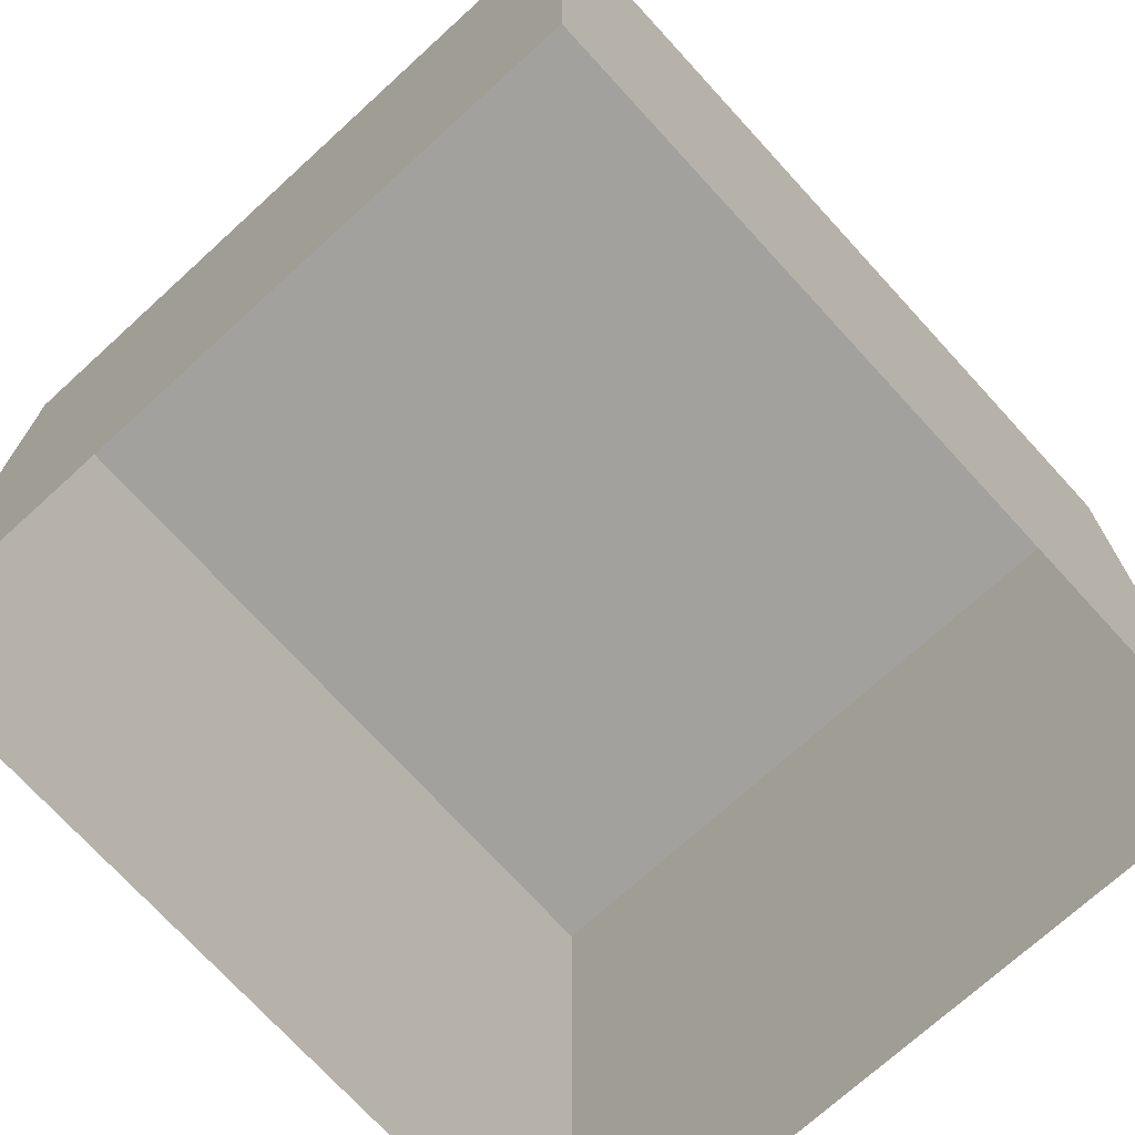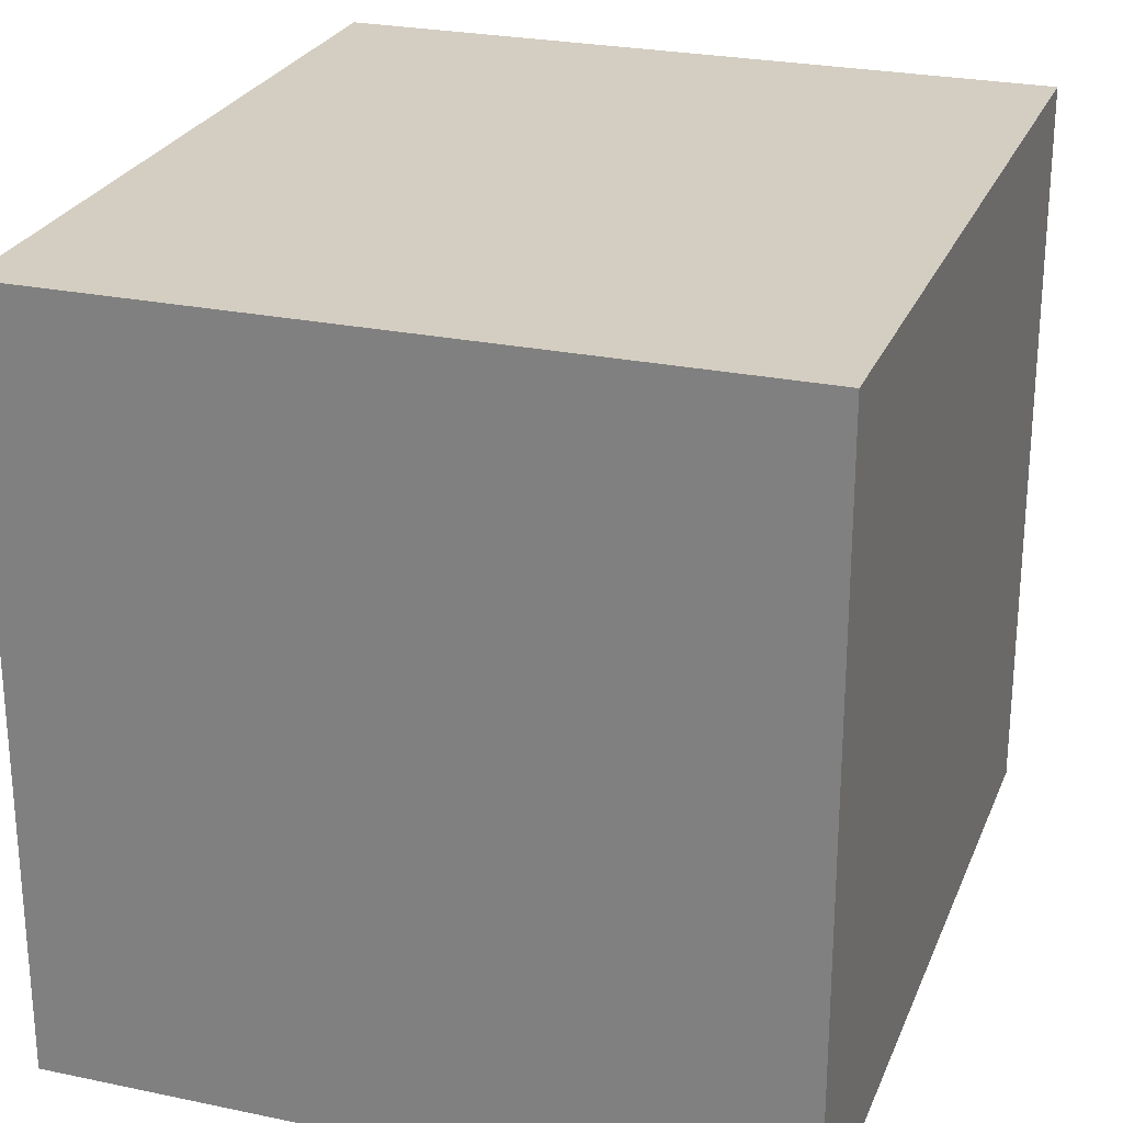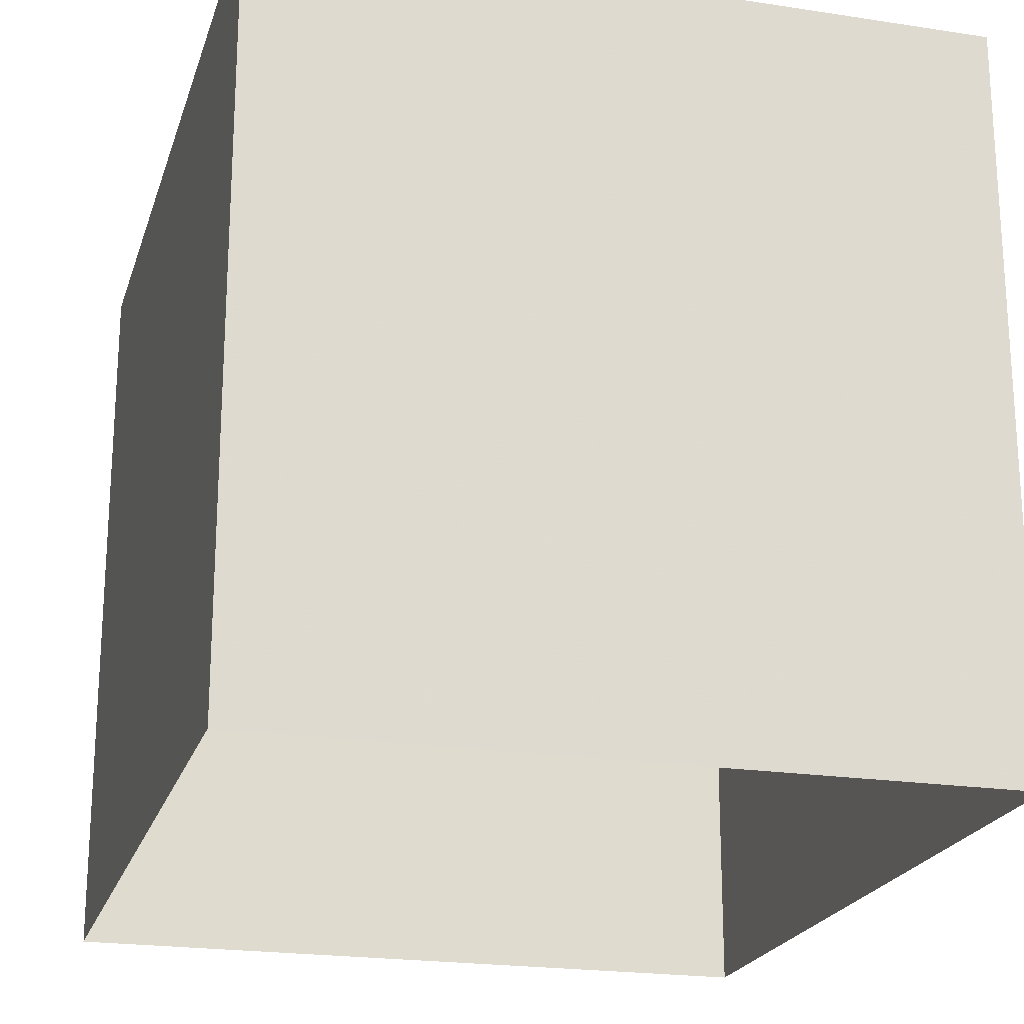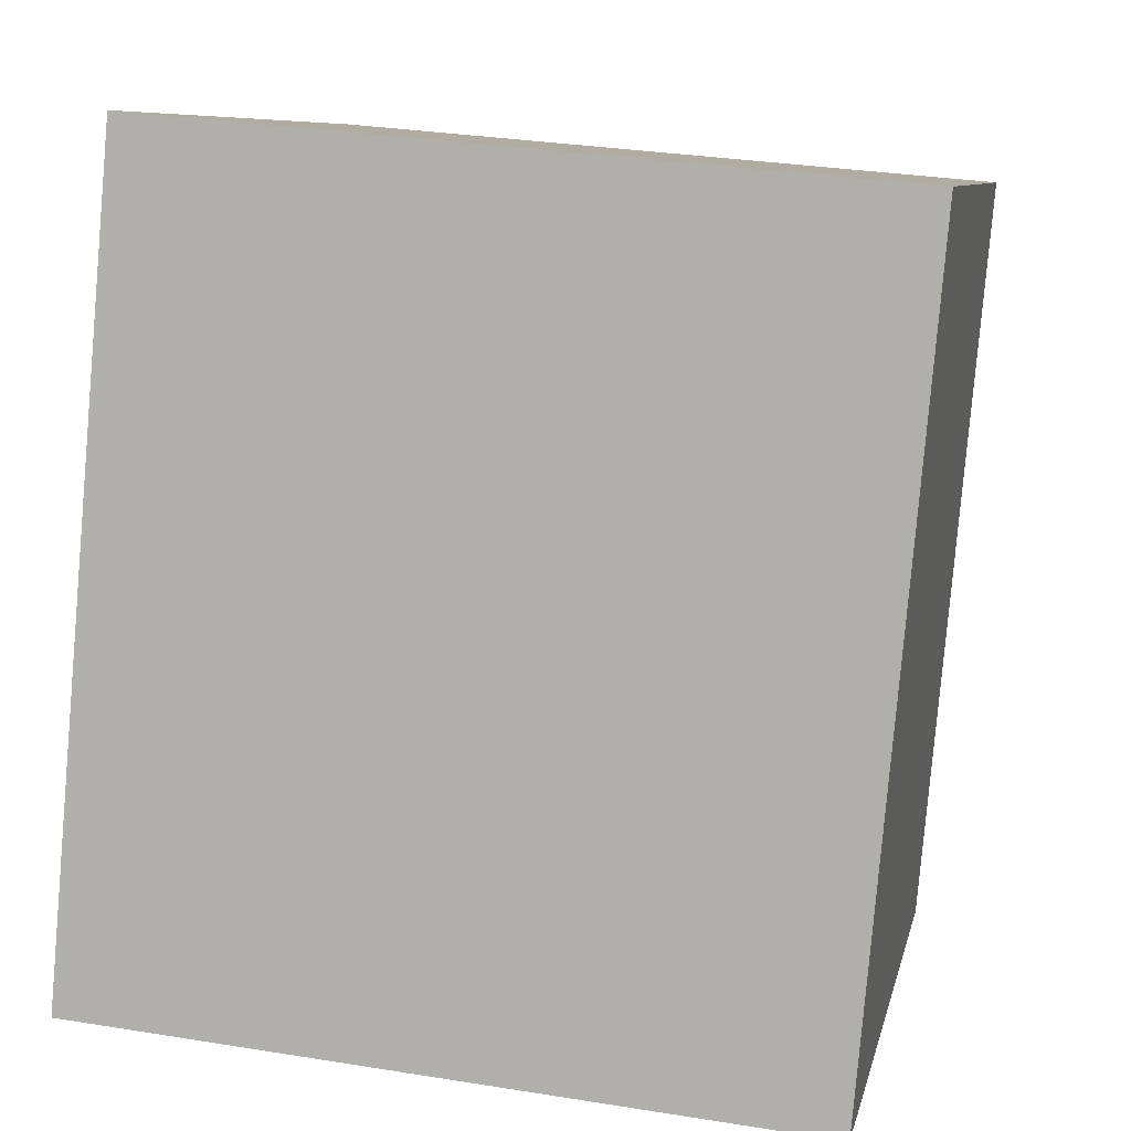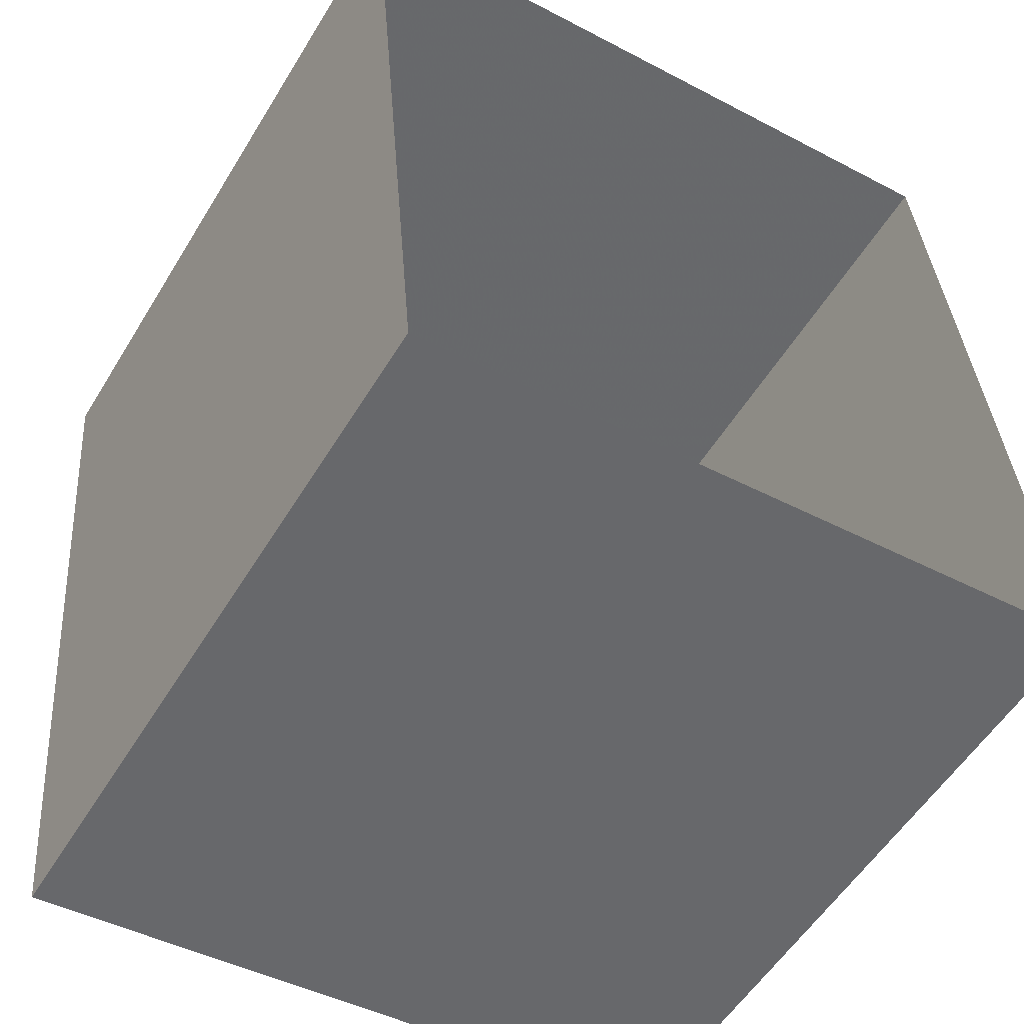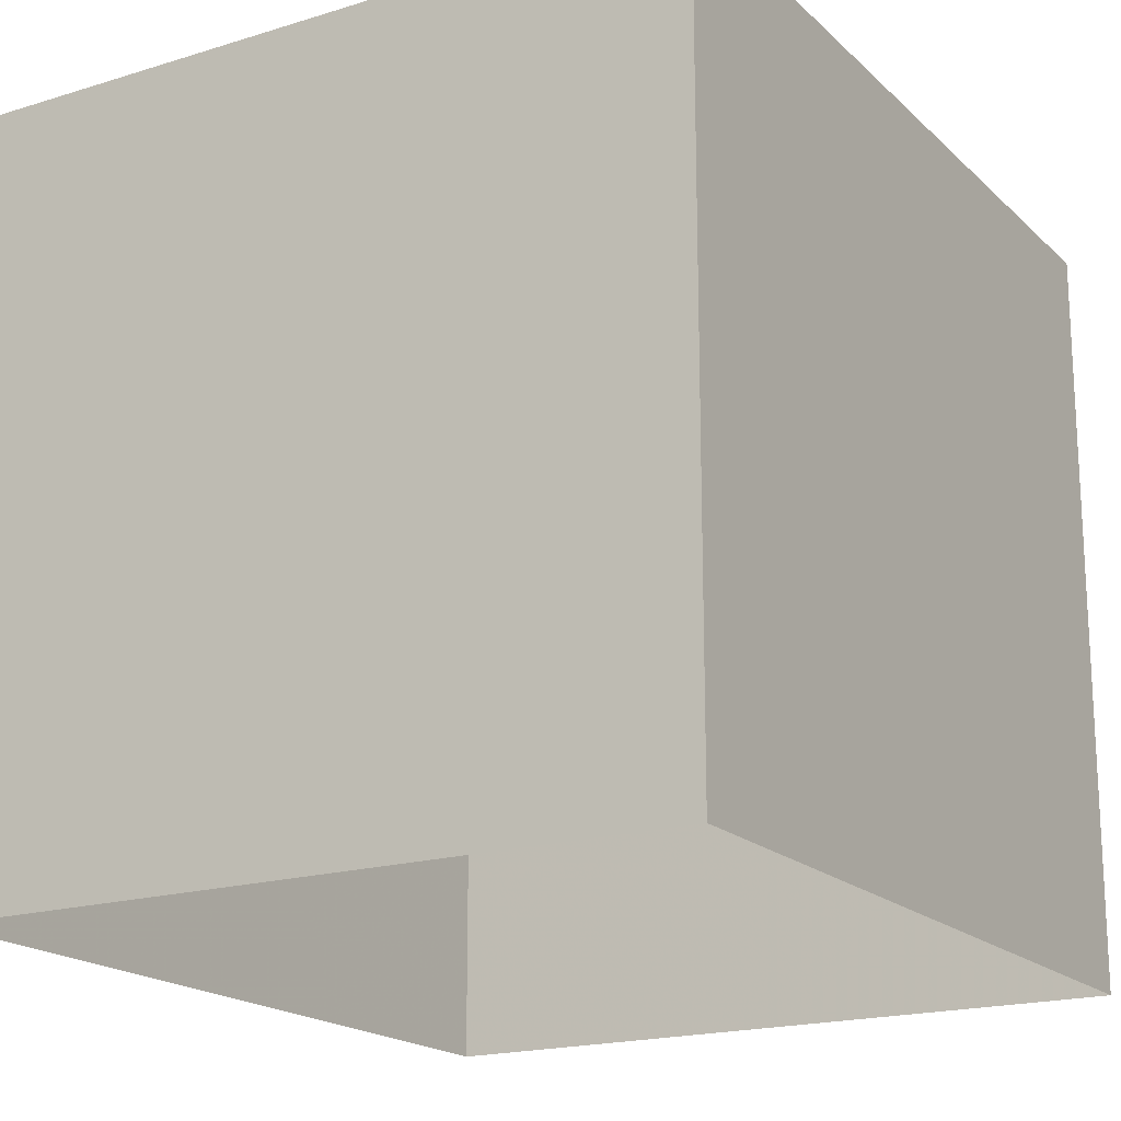
<metadata>
{"format":"obj","ext":"obj","renderer":"f3d","projection":"perspective","resolution":1024,"background":"white","views":[{"elev":-72.1,"azim":-142.7,"up":"+Z"},{"elev":25.3,"azim":-166.6,"up":"+Z"},{"elev":-21.4,"azim":-20.5,"up":"+Z"},{"elev":8.2,"azim":11.6,"up":"+Y"},{"elev":-54.9,"azim":149.0,"up":"+Y"},{"elev":-18.5,"azim":25.8,"up":"+Z"}]}
</metadata>
<code>
v -8.944e+04 -9.993e+04 2.75
v -8.943e+04 -9.993e+04 2.75
v -8.944e+04 -9.993e+04 2.75
v -8.943e+04 -9.993e+04 2.75
v -8.943e+04 -9.993e+04 4.825
v -8.944e+04 -9.993e+04 4.825
v -8.944e+04 -9.993e+04 4.825
v -8.943e+04 -9.993e+04 4.825
f 1 2 3
f 1 4 2
f 5 6 7
f 5 8 6
f 5 3 2
f 5 7 3
f 6 4 1
f 6 8 4
f 8 2 4
f 8 5 2
f 7 1 3
f 7 6 1

</code>
